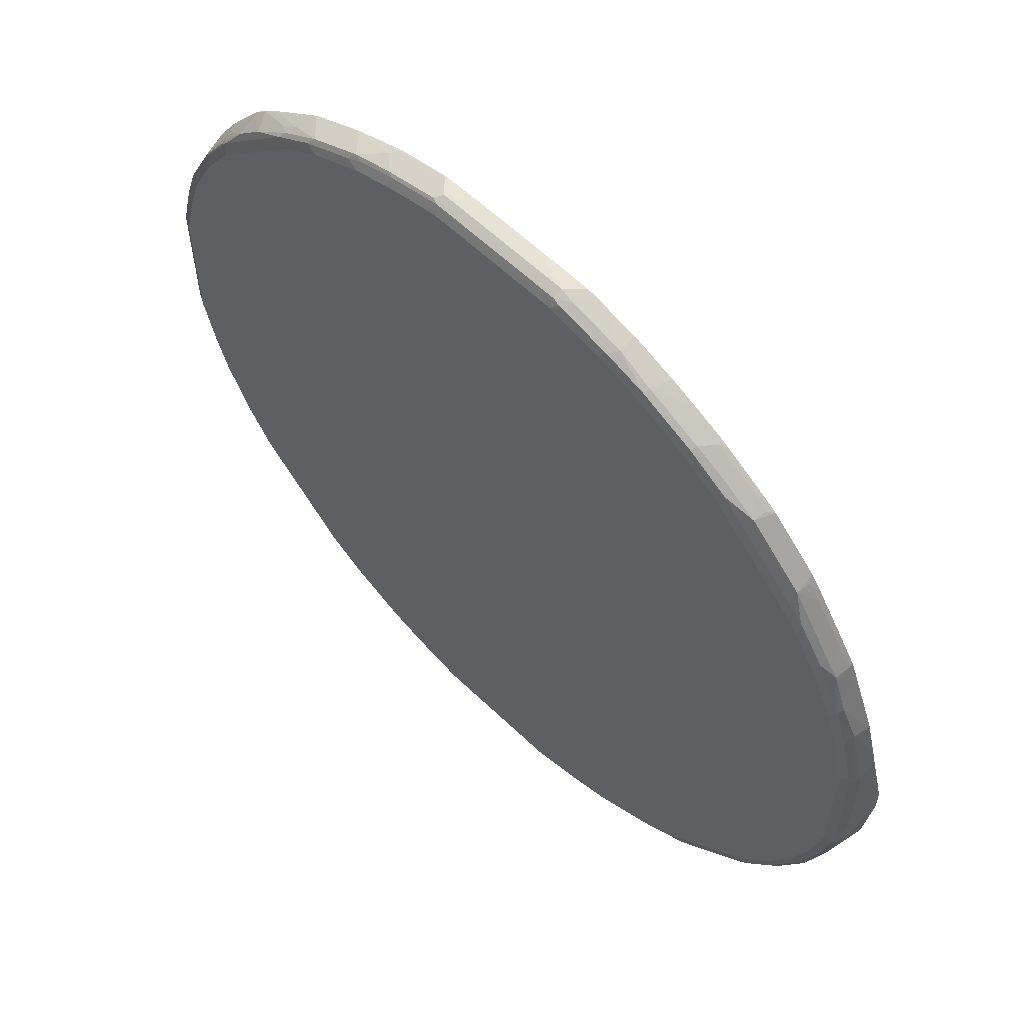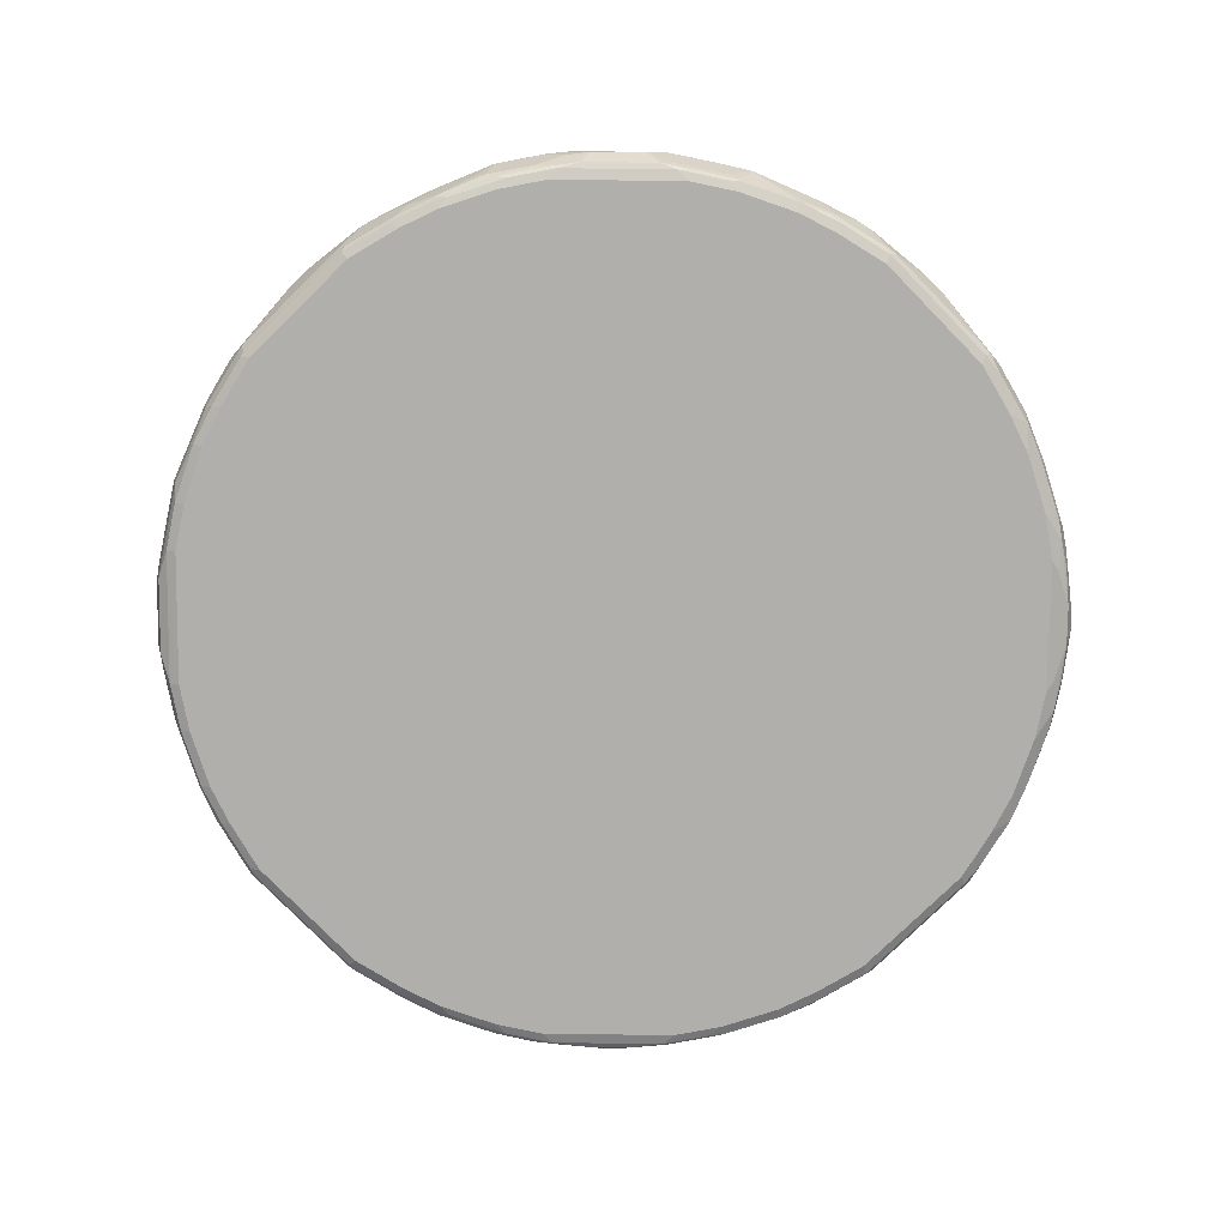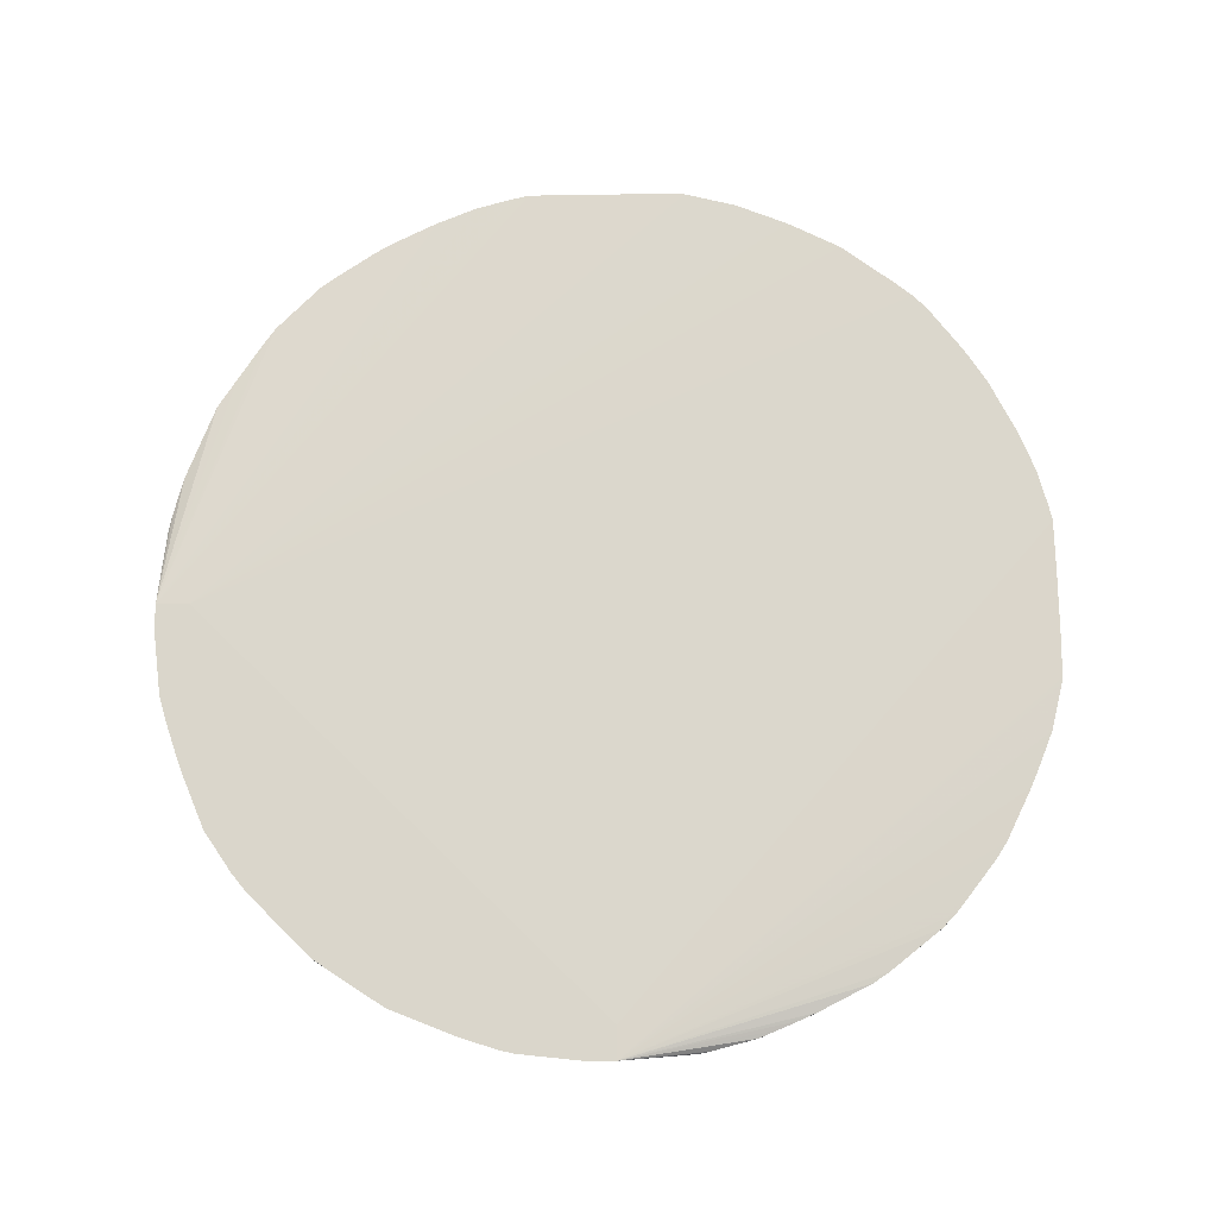
<metadata>
{"format":"obj","ext":"obj","renderer":"f3d","projection":"perspective","resolution":1024,"background":"white","views":[{"elev":60.0,"azim":44.5,"up":"+Z"},{"elev":-78.2,"azim":134.4,"up":"+Y"},{"elev":74.0,"azim":179.4,"up":"+Y"}]}
</metadata>
<code>
v 0.3341 -0.349 -0.5684
v 0.3258 -0.3523 -0.5717
v 0.3216 -0.2992 -0.5933
v 0.246 -0.3523 -0.6116
v 0.2393 -0.359 -0.5983
v 0.1862 -0.3523 -0.6315
v 0.1795 -0.359 -0.6182
v 0.09978 -0.359 -0.6382
v 0.0001213 -0.359 -0.6382
v -0.09312 -0.3523 -0.6515
v 0.1064 -0.3523 -0.6515
v 0.202 -0.339 -0.6332
v 0.2045 -0.349 -0.6282
v 0.2393 -0.339 -0.6182
v 0.3213 -0.2965 -0.594
v 0.2246 -0.2965 -0.6332
v 0.1995 -0.3191 -0.6382
v 0.1648 -0.2965 -0.6532
v 0.1222 -0.339 -0.6532
v 0.09978 -0.339 -0.6581
v 0.1423 -0.2965 -0.6581
v 0.0001213 -0.2965 -0.6695
v 0.04258 -0.2965 -0.6695
v -0.09977 -0.339 -0.6581
v -0.1197 -0.3191 -0.6581
v -0.1197 -0.3172 -0.6581
v -0.1292 -0.3172 -0.6562
v -0.1377 -0.3172 -0.6541
v -0.1995 -0.3191 -0.6382
v -0.2095 -0.349 -0.6282
v -0.1296 -0.349 -0.6482
v -0.1795 -0.359 -0.6183
v -0.2393 -0.359 -0.5983
v -0.09977 -0.359 -0.6382
v -0.3192 -0.359 -0.5584
v -0.3689 -0.349 -0.5485
v -0.3457 -0.3457 -0.565
v -0.349 -0.3291 -0.5684
v -0.2693 -0.3291 -0.6083
v -0.2836 -0.3172 -0.6027
v -0.3633 -0.3172 -0.5628
v -0.3872 -0.3172 -0.5468
v -0.4055 -0.3457 -0.5252
v -0.4487 -0.349 -0.4886
v -0.3955 -0.3557 -0.5152
v -0.3789 -0.359 -0.5185
v -0.5185 -0.359 -0.3789
v -0.5152 -0.3557 -0.3955
v -0.4886 -0.349 -0.4487
v -0.5484 -0.349 -0.3689
v -0.5251 -0.3457 -0.4055
v -0.5468 -0.3172 -0.3873
v -0.5684 -0.3291 -0.349
v -0.565 -0.3457 -0.3457
v -0.605 -0.3457 -0.2659
v -0.5983 -0.359 -0.2394
v -0.5584 -0.359 -0.3192
v -0.6382 -0.359 -0.09973
v -0.6183 -0.359 -0.1795
v -0.6282 -0.349 -0.2094
v -0.6515 -0.3523 -0.09309
v -0.6382 -0.359 0.09976
v -0.6514 -0.3523 0.1064
v -0.6581 -0.339 0.09976
v -0.6532 -0.339 0.1222
v -0.6532 -0.3172 0.1441
v -0.6332 -0.339 0.2019
v -0.6382 -0.3191 0.1995
v -0.6377 -0.3172 0.2016
v -0.6138 -0.3172 0.2616
v -0.6182 -0.339 0.2393
v -0.6116 -0.3523 0.246
v -0.6282 -0.349 0.2045
v -0.6315 -0.3523 0.1862
v -0.6182 -0.359 0.1795
v -0.5983 -0.359 0.2393
v -0.5584 -0.359 0.3192
v -0.5717 -0.3523 0.3258
v -0.6132 -0.3191 0.2618
v -0.5734 -0.3191 0.3415
v -0.5732 -0.3172 0.3426
v -0.5451 -0.3191 0.3856
v -0.5449 -0.3172 0.3866
v -0.5252 -0.339 0.4055
v -0.565 -0.339 0.3457
v -0.5684 -0.349 0.334
v -0.5285 -0.349 0.3938
v -0.5318 -0.3523 0.3856
v -0.5185 -0.354 0.4013
v -0.5584 -0.354 0.3415
v -0.5185 -0.359 0.3789
v -0.3989 -0.354 0.521
v -0.4487 -0.349 0.4836
v -0.4886 -0.349 0.4437
v -0.4853 -0.3191 0.4653
v -0.5325 -0.3172 0.4037
v 0.0001213 -0.2965 -0.6196
v -0.4853 -0.3172 0.4653
v -0.4653 -0.3191 0.4853
v -0.4055 -0.339 0.5252
v -0.3789 -0.339 0.5459
v -0.3889 -0.349 0.5335
v -0.339 -0.354 0.5609
v -0.329 -0.349 0.5733
v -0.3589 -0.3191 0.5659
v -0.4387 -0.3191 0.506
v -0.4393 -0.3172 0.506
v -0.3596 -0.3172 0.5658
v -0.3571 -0.3172 0.5673
v -0.2494 -0.349 0.6133
v -0.2593 -0.354 0.6008
v -0.2394 -0.3523 0.6116
v -0.1796 -0.3523 0.6315
v -0.1796 -0.359 0.6182
v -0.09976 -0.3523 0.6515
v -0.09976 -0.359 0.6382
v -0.2394 -0.359 0.5983
v -0.3191 -0.359 0.5584
v 0.6382 -0.359 -0.09978
v -0.3789 -0.359 0.5185
v 0.3789 -0.359 -0.5185
v 0.3191 -0.359 -0.5584
v 0.4014 -0.354 -0.5185
v 0.3415 -0.354 -0.5584
v 0.3856 -0.3523 -0.5318
v 0.4238 -0.349 -0.5086
v 0.5036 -0.349 -0.4288
v 0.521 -0.354 -0.3989
v 0.5185 -0.359 -0.3789
v 0.5584 -0.359 -0.3191
v 0.5609 -0.354 -0.339
v 0.6008 -0.354 -0.2593
v 0.5734 -0.349 -0.3291
v 0.5335 -0.349 -0.3888
v 0.546 -0.339 -0.3789
v 0.5135 -0.3291 -0.4288
v 0.526 -0.3191 -0.4188
v 0.5052 -0.3191 -0.4454
v 0.4454 -0.3191 -0.5052
v 0.4871 -0.2965 -0.4645
v 0.5252 -0.2992 -0.4254
v 0.5252 -0.2965 -0.4254
v 0.4472 -0.2965 -0.5043
v 0.4276 -0.2965 -0.5236
v 0.4255 -0.2965 -0.5251
v 0.4255 -0.2992 -0.5251
v 0.3656 -0.2992 -0.5651
v 0.367 -0.2965 -0.5648
v 0.325 -0.2965 -0.592
v 0.3231 -0.2965 -0.5931
v 0.6695 -0.2965 -0.0007457
v 0.5878 -0.2965 -0.3364
v 0.5458 -0.2965 -0.3997
v 0.546 -0.2992 -0.3989
v 0.5857 -0.2965 -0.3399
v 0.5858 -0.2992 -0.339
v 0.5858 -0.339 -0.3191
v 0.6133 -0.349 -0.2494
v 0.5933 -0.3291 -0.3092
v 0.6133 -0.3091 -0.2693
v 0.6332 -0.3291 -0.2094
v 0.6192 -0.2965 -0.2593
v 0.6277 -0.2965 -0.2367
v 0.6581 -0.2965 -0.1396
v 0.6477 -0.2965 -0.1768
v 0.6382 -0.3191 -0.1995
v 0.6581 -0.2992 -0.1396
v 0.6332 -0.349 -0.1895
v 0.6532 -0.349 -0.1097
v 0.6315 -0.3523 -0.1795
v 0.6515 -0.3523 -0.09978
v 0.6515 -0.3523 -0.0006812
v 0.6515 -0.3523 0.09974
v 0.6581 -0.339 0.09974
v 0.6581 -0.339 -0.0006812
v 0.6581 -0.339 -0.09978
v 0.6676 -0.2965 -0.05717
v 0.6695 -0.2965 -0.03989
v 0.6581 -0.3172 0.1216
v 0.6531 -0.3172 0.1441
v 0.6376 -0.3172 0.2016
v 0.6382 -0.3191 0.1995
v 0.6332 -0.3415 0.1995
v 0.6116 -0.3457 0.2527
v 0.5917 -0.3258 0.3125
v 0.5978 -0.3172 0.3014
v 0.5923 -0.3172 0.3148
v 0.5684 -0.3241 0.349
v 0.5883 -0.344 0.3092
v 0.5933 -0.3415 0.2992
v 0.6082 -0.354 0.2493
v 0.5684 -0.354 0.329
v 0.5285 -0.354 0.3889
v 0.5086 -0.344 0.4287
v 0.5285 -0.3241 0.4088
v 0.5119 -0.3258 0.4321
v 0.5239 -0.3172 0.418
v 0.5638 -0.3172 0.3582
v 0.5076 -0.3172 0.4407
v 0.4406 -0.3172 0.5076
v 0.4287 -0.344 0.5085
v 0.4687 -0.354 0.4487
v 0.5185 -0.359 0.3789
v 0.5584 -0.359 0.3192
v 0.5983 -0.359 0.2394
v 0.379 -0.359 0.5185
v 0.3191 -0.359 0.5584
v 0.2393 -0.359 0.5983
v 0.3291 -0.354 0.5684
v 0.3889 -0.354 0.5285
v 0.3325 -0.3457 0.5717
v 0.2494 -0.354 0.6082
v 0.1895 -0.354 0.6282
v 0.1795 -0.359 0.6182
v 0.0997 -0.359 0.6382
v 0.1093 -0.3539 0.6483
v 0.1197 -0.3415 0.6531
v 0.1995 -0.3415 0.6332
v 0.2526 -0.3457 0.6116
v 0.1995 -0.3191 0.6382
v 0.144 -0.3172 0.6531
v 0.2017 -0.3172 0.6377
v 0.263 -0.3172 0.6128
v 0.3036 -0.3172 0.5933
v 0.3391 -0.3172 0.5752
v 0.349 -0.3241 0.5684
v 0.369 -0.344 0.5484
v 0.4088 -0.3241 0.5285
v 0.3582 -0.3172 0.5638
v 0.4197 -0.3172 0.5228
v 0.4321 -0.3258 0.5119
v 0.1216 -0.3172 0.6582
v 0.0997 -0.339 0.6581
v 0.0997 -0.3523 0.6515
v -0.1098 -0.349 0.6532
v -0.1895 -0.349 0.6332
v -0.2094 -0.3291 0.6332
v -0.1995 -0.3191 0.6382
v -0.1197 -0.3191 0.6581
v -0.09976 -0.339 0.6581
v -0.05704 -0.3172 0.6591
v -0.1197 -0.3172 0.6581
v -0.1976 -0.3172 0.6389
v -0.2773 -0.3172 0.6072
v 0.6195 -0.2965 -0.0007457
v -0.4653 -0.3172 0.4853
v 0.03983 -0.3172 0.6591
v -0.6591 -0.3172 -0.0007457
v -0.6591 -0.3172 0.03898
v -0.6581 -0.3172 0.1216
v -0.6581 -0.339 -0.0007457
v -0.6581 -0.339 -0.09973
v -0.6481 -0.349 -0.1297
v -0.6382 -0.3191 -0.1995
v -0.6083 -0.3291 -0.2693
v -0.6266 -0.3172 -0.2278
v -0.6142 -0.3172 -0.2574
v -0.6382 -0.3172 -0.1995
v -0.6562 -0.3172 -0.1292
v -0.6581 -0.3191 -0.1197
v -0.6591 -0.3172 -0.05797
v -0.6581 -0.3172 -0.1197
v -0.6026 -0.3172 -0.2836
v -0.5628 -0.3172 -0.3633
v -0.503 -0.3172 -0.4431
v -0.4853 -0.3258 -0.4653
v -0.4853 -0.3172 -0.4653
v -0.4653 -0.3172 -0.4853
v -0.4653 -0.3258 -0.4853
v -0.4431 -0.3172 -0.503
v -0.2574 -0.3172 -0.6142
v -0.2278 -0.3172 -0.6266
v -0.1995 -0.3172 -0.6382
v -0.2659 -0.3457 -0.6049
v -0.4088 -0.3291 -0.5285
v -0.5285 -0.3291 -0.4088
v 0.6183 -0.359 0.1795
v 0.6282 -0.354 0.1895
v 0.6482 -0.354 0.1097
v 0.6531 -0.3415 0.1197
v 0.6182 -0.359 -0.1795
v 0.5983 -0.359 -0.2393
v 0.6116 -0.3523 -0.2393
v 0.6382 -0.359 0.09974
v 0.3457 -0.339 -0.5651
v 0.4055 -0.339 -0.5251
f 2 3 1
f 221 222 151
f 223 151 222
f 202 206 203
f 210 206 202
f 210 202 201
f 199 151 200
f 231 201 200
f 231 228 201
f 230 229 228
f 230 228 231
f 230 231 200
f 230 200 151
f 230 151 229
f 229 151 225
f 229 225 226
f 229 226 228
f 227 228 226
f 220 222 221
f 220 219 222
f 219 223 222
f 224 223 219
f 224 151 223
f 224 225 151
f 221 151 232
f 224 211 225
f 211 219 212
f 211 226 225
f 211 227 226
f 211 210 227
f 227 210 201
f 227 201 228
f 224 219 211
f 217 221 232
f 217 218 221
f 217 232 233
f 240 233 241
f 239 240 241
f 239 241 242
f 239 242 243
f 239 243 238
f 238 243 244
f 235 234 233
f 238 244 237
f 236 237 110
f 236 110 113
f 109 110 244
f 109 244 245
f 109 245 108
f 107 108 245
f 110 237 244
f 220 221 218
f 235 233 240
f 235 239 238
f 217 233 234
f 217 234 216
f 216 234 115
f 216 115 116
f 216 116 215
f 116 119 215
f 235 240 239
f 116 117 119
f 214 215 208
f 235 115 234
f 235 113 115
f 235 236 113
f 235 237 236
f 235 238 237
f 208 215 119
f 107 245 246
f 220 218 219
f 213 212 218
f 195 194 188
f 189 188 194
f 189 194 193
f 189 193 192
f 189 192 191
f 189 191 184
f 189 184 190
f 189 190 185
f 188 185 187
f 186 187 185
f 186 151 187
f 186 181 151
f 182 181 186
f 182 186 185
f 182 185 184
f 182 184 183
f 182 183 180
f 167 165 164
f 167 166 165
f 177 164 178
f 177 178 176
f 178 175 176
f 178 151 175
f 195 196 194
f 178 164 151
f 174 175 151
f 179 174 151
f 179 180 174
f 179 151 180
f 181 180 151
f 182 180 181
f 164 152 151
f 195 197 196
f 195 188 197
f 188 198 197
f 207 119 206
f 207 208 119
f 207 209 208
f 207 206 209
f 209 206 210
f 209 210 211
f 206 119 203
f 209 211 212
f 213 208 212
f 213 214 208
f 213 215 214
f 213 216 215
f 213 217 216
f 213 218 217
f 209 212 208
f 218 212 219
f 204 203 119
f 204 205 191
f 188 187 198
f 198 187 151
f 198 151 197
f 197 151 199
f 196 197 199
f 196 199 194
f 204 119 205
f 194 199 200
f 194 201 202
f 193 194 202
f 193 202 203
f 204 193 203
f 204 192 193
f 204 191 192
f 194 200 201
f 107 246 99
f 246 98 99
f 246 245 98
f 183 280 180
f 183 279 280
f 183 278 279
f 183 184 191
f 183 191 278
f 278 191 205
f 278 205 277
f 277 205 119
f 83 97 81
f 70 81 97
f 69 70 97
f 69 97 66
f 250 66 97
f 64 66 250
f 251 61 64
f 263 22 264
f 276 51 52
f 39 30 274
f 39 274 37
f 274 30 37
f 275 269 42
f 275 43 269
f 275 42 43
f 280 174 180
f 44 269 43
f 45 49 44
f 266 269 49
f 266 267 269
f 51 266 49
f 276 266 51
f 276 52 266
f 44 49 269
f 280 173 174
f 280 279 173
f 173 279 172
f 277 284 279
f 278 277 279
f 184 185 190
f 285 3 147
f 285 1 3
f 285 126 1
f 277 119 284
f 286 126 285
f 286 285 139
f 285 147 139
f 139 127 126
f 2 1 126
f 2 126 125
f 77 9 91
f 286 139 126
f 29 30 39
f 284 119 279
f 281 119 130
f 171 172 279
f 171 279 119
f 171 119 281
f 170 171 281
f 170 281 282
f 170 282 283
f 130 119 121
f 170 283 158
f 168 158 161
f 158 283 132
f 158 132 133
f 282 132 283
f 282 130 132
f 282 281 130
f 168 170 158
f 28 29 273
f 28 273 22
f 272 271 22
f 253 61 252
f 253 60 61
f 254 60 253
f 254 255 60
f 256 255 254
f 256 257 255
f 252 61 251
f 256 22 257
f 256 254 258
f 254 259 258
f 254 260 259
f 254 252 260
f 254 253 252
f 261 260 252
f 256 258 22
f 261 262 260
f 252 251 249
f 249 64 250
f 245 97 98
f 245 151 97
f 245 241 151
f 242 241 245
f 242 245 243
f 243 245 244
f 249 251 64
f 247 151 241
f 247 233 232
f 247 241 233
f 97 151 22
f 248 97 22
f 249 97 248
f 249 250 97
f 247 232 151
f 167 164 177
f 261 22 262
f 261 252 248
f 268 267 22
f 268 269 267
f 270 269 268
f 270 42 269
f 270 22 42
f 270 268 22
f 265 22 267
f 41 42 22
f 271 40 22
f 271 39 40
f 272 39 271
f 272 29 39
f 272 273 29
f 272 22 273
f 41 22 40
f 261 248 22
f 265 267 266
f 265 52 22
f 252 249 248
f 259 262 22
f 259 260 262
f 259 22 258
f 257 22 263
f 257 263 255
f 265 266 52
f 53 255 263
f 53 54 55
f 55 60 255
f 55 56 60
f 53 263 264
f 53 264 52
f 52 264 22
f 53 55 255
f 167 177 176
f 189 185 188
f 169 176 175
f 73 72 67
f 67 72 71
f 67 71 70
f 68 67 70
f 68 70 69
f 68 69 66
f 68 66 67
f 67 66 65
f 65 66 64
f 65 64 63
f 63 64 61
f 63 61 62
f 62 61 58
f 59 58 61
f 59 61 60
f 59 60 56
f 59 56 58
f 48 49 45
f 50 49 48
f 50 51 49
f 50 52 51
f 50 53 52
f 50 54 53
f 73 74 72
f 50 55 54
f 50 57 56
f 50 48 57
f 48 47 57
f 47 9 57
f 56 57 9
f 56 9 58
f 50 56 55
f 73 67 74
f 67 65 74
f 65 63 74
f 82 85 84
f 82 80 85
f 86 85 80
f 86 84 85
f 86 87 84
f 86 78 87
f 82 84 83
f 86 80 78
f 88 87 78
f 88 89 87
f 88 78 89
f 90 89 78
f 90 77 89
f 90 78 77
f 80 79 78
f 48 45 46
f 82 83 81
f 80 81 70
f 74 63 62
f 75 74 62
f 75 76 74
f 75 62 76
f 62 9 76
f 62 58 9
f 82 81 80
f 77 76 9
f 74 76 72
f 169 167 176
f 79 72 78
f 71 72 79
f 71 79 70
f 80 70 79
f 72 76 77
f 48 46 47
f 47 46 9
f 35 9 46
f 14 12 16
f 17 16 12
f 17 18 16
f 17 12 18
f 18 12 19
f 18 19 20
f 14 16 15
f 18 20 21
f 21 22 16
f 23 22 21
f 23 20 22
f 23 21 20
f 24 22 20
f 25 22 24
f 18 21 16
f 25 26 22
f 14 15 3
f 14 4 12
f 2 4 3
f 5 4 2
f 5 6 4
f 7 6 5
f 7 8 6
f 7 5 8
f 14 3 4
f 8 5 9
f 8 10 11
f 8 11 6
f 6 11 12
f 13 6 12
f 13 4 6
f 13 12 4
f 8 9 10
f 89 77 91
f 27 26 25
f 27 28 22
f 35 30 33
f 36 30 35
f 36 37 30
f 38 37 36
f 38 39 37
f 38 40 39
f 35 33 9
f 38 41 40
f 38 36 42
f 36 43 42
f 36 44 43
f 36 45 44
f 36 35 45
f 35 46 45
f 38 42 41
f 27 22 26
f 10 9 34
f 32 34 9
f 27 25 28
f 25 29 28
f 25 30 29
f 25 24 30
f 31 30 24
f 31 10 30
f 32 10 34
f 31 24 10
f 10 20 11
f 19 11 20
f 19 12 11
f 32 30 10
f 32 33 30
f 32 9 33
f 10 24 20
f 89 91 92
f 72 77 78
f 93 94 89
f 153 142 152
f 142 143 152
f 152 143 151
f 143 22 151
f 16 22 143
f 15 150 3
f 15 16 150
f 93 89 92
f 145 150 143
f 149 150 145
f 149 3 150
f 149 147 3
f 148 147 149
f 148 149 145
f 148 145 146
f 148 146 147
f 147 146 139
f 136 135 127
f 136 137 135
f 136 138 137
f 136 127 138
f 138 127 139
f 140 138 139
f 153 141 142
f 140 141 138
f 140 143 142
f 140 139 143
f 144 143 139
f 144 145 143
f 144 146 145
f 144 139 146
f 140 142 141
f 153 154 141
f 155 154 153
f 155 156 154
f 159 157 152
f 163 152 164
f 165 163 164
f 166 163 165
f 166 161 163
f 167 161 166
f 160 159 152
f 167 168 161
f 169 170 168
f 169 171 170
f 169 172 171
f 169 173 172
f 169 174 173
f 169 175 174
f 169 168 167
f 134 128 127
f 162 160 152
f 162 163 161
f 155 152 156
f 155 153 152
f 156 152 157
f 156 157 154
f 135 154 157
f 135 137 154
f 162 152 163
f 138 154 137
f 135 157 133
f 157 158 133
f 159 158 157
f 160 158 159
f 160 161 158
f 162 161 160
f 138 141 154
f 134 127 135
f 150 16 143
f 134 133 128
f 112 110 111
f 111 110 103
f 104 103 110
f 105 104 110
f 105 110 109
f 105 109 108
f 105 108 107
f 106 105 107
f 106 107 99
f 106 99 101
f 106 101 105
f 105 101 104
f 102 104 101
f 102 103 104
f 102 92 103
f 102 93 92
f 100 93 102
f 95 94 93
f 84 94 95
f 87 94 84
f 87 89 94
f 96 84 95
f 96 83 84
f 112 113 110
f 96 97 83
f 96 95 98
f 134 135 133
f 95 93 99
f 100 99 93
f 100 101 99
f 100 102 101
f 96 98 97
f 114 113 112
f 95 99 98
f 114 116 115
f 122 5 2
f 123 124 2
f 123 2 125
f 123 125 126
f 123 126 127
f 123 127 128
f 122 2 124
f 123 128 129
f 128 130 129
f 131 130 128
f 131 132 130
f 131 133 132
f 131 128 133
f 114 115 113
f 123 129 121
f 122 124 123
f 129 130 121
f 122 121 5
f 114 117 116
f 122 123 121
f 114 112 117
f 112 111 117
f 118 119 117
f 118 120 119
f 118 92 120
f 118 117 111
f 118 111 103
f 5 121 9
f 120 92 91
f 120 91 9
f 120 9 119
f 118 103 92
f 9 121 119

</code>
